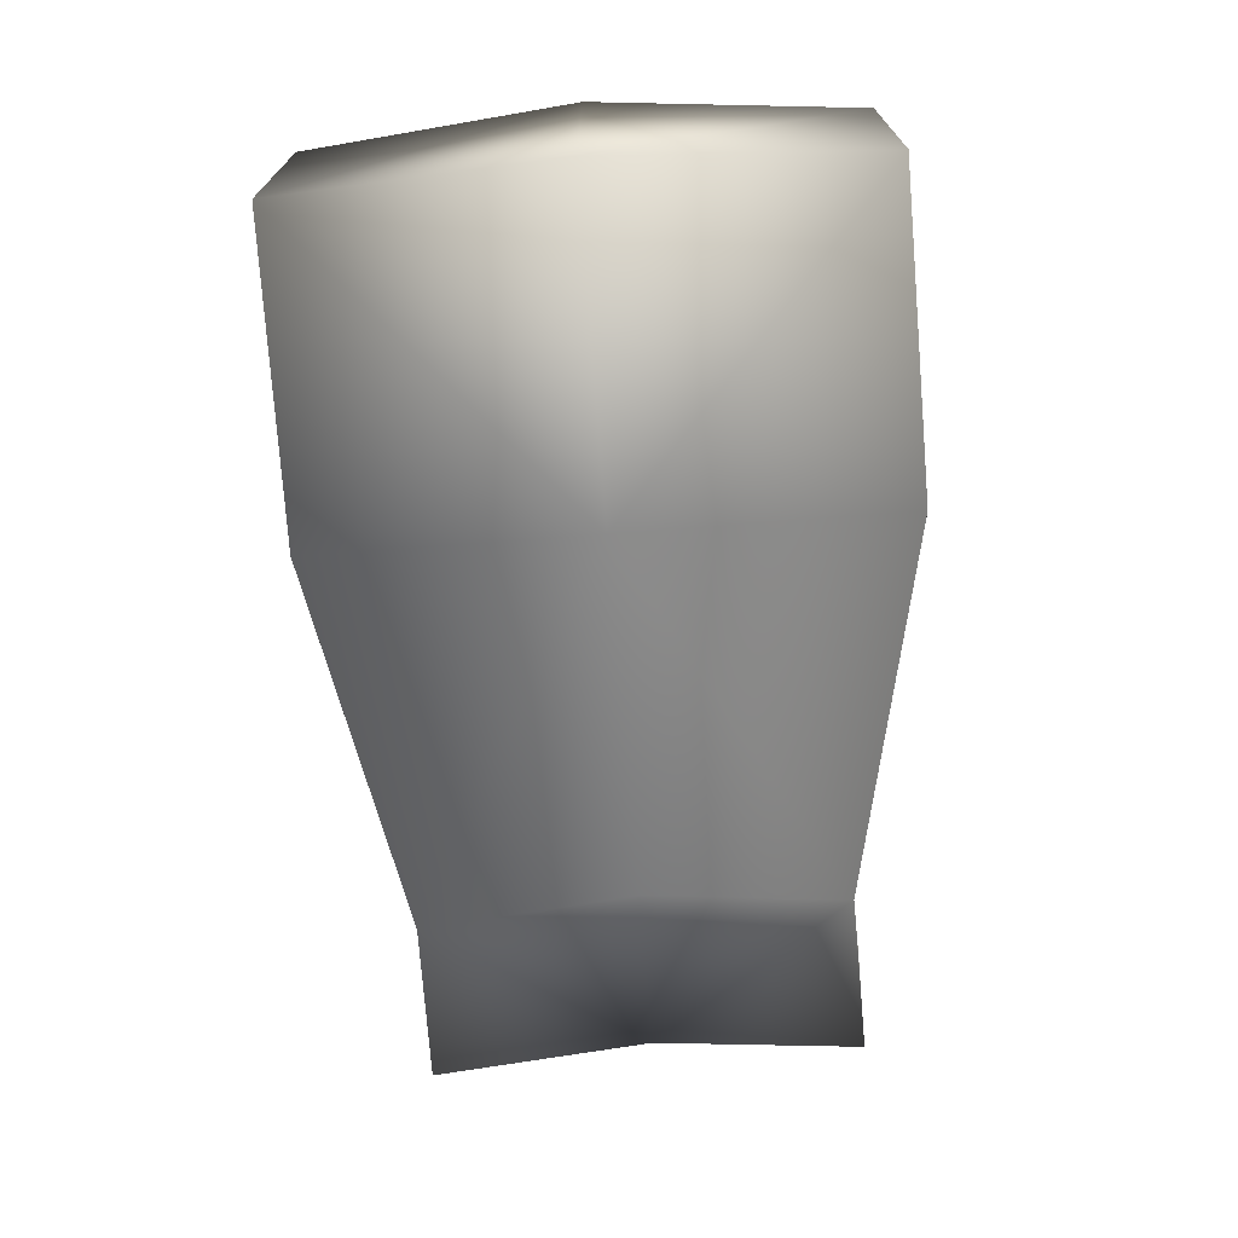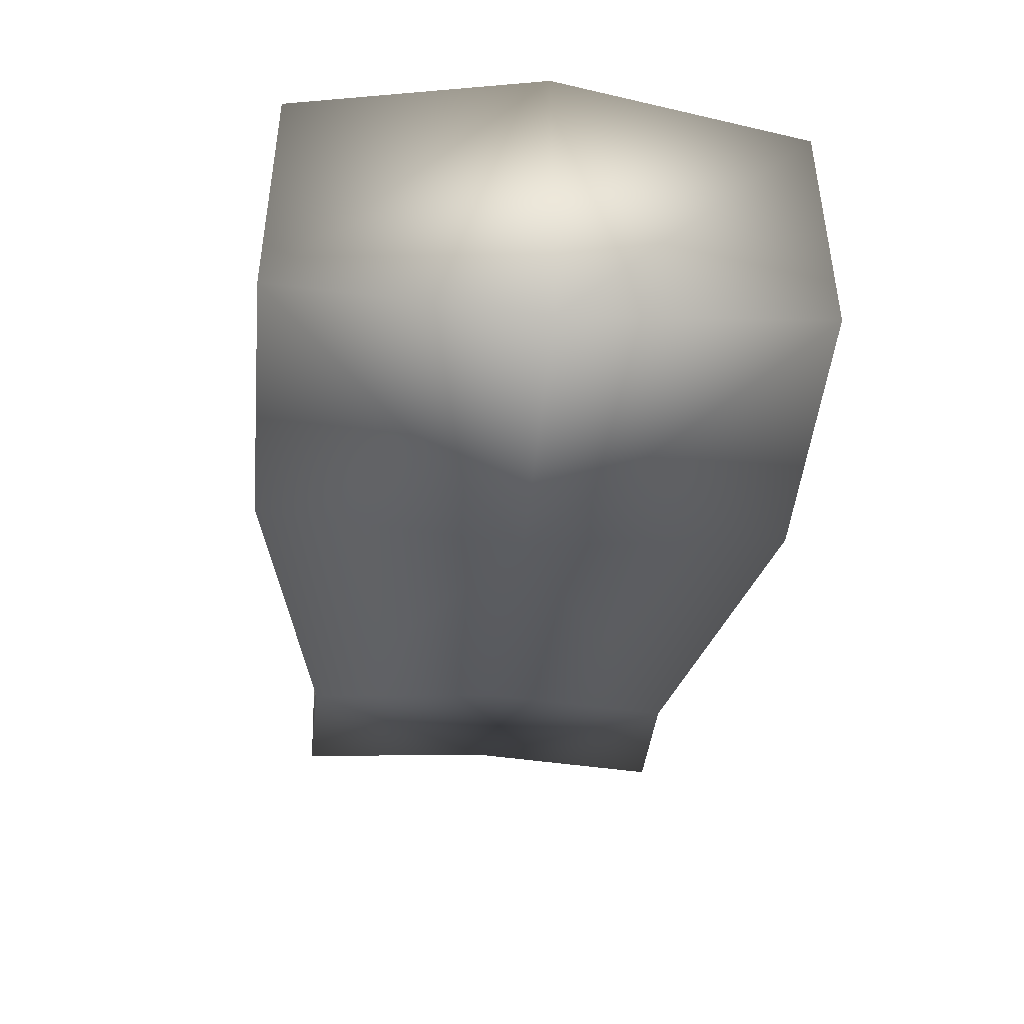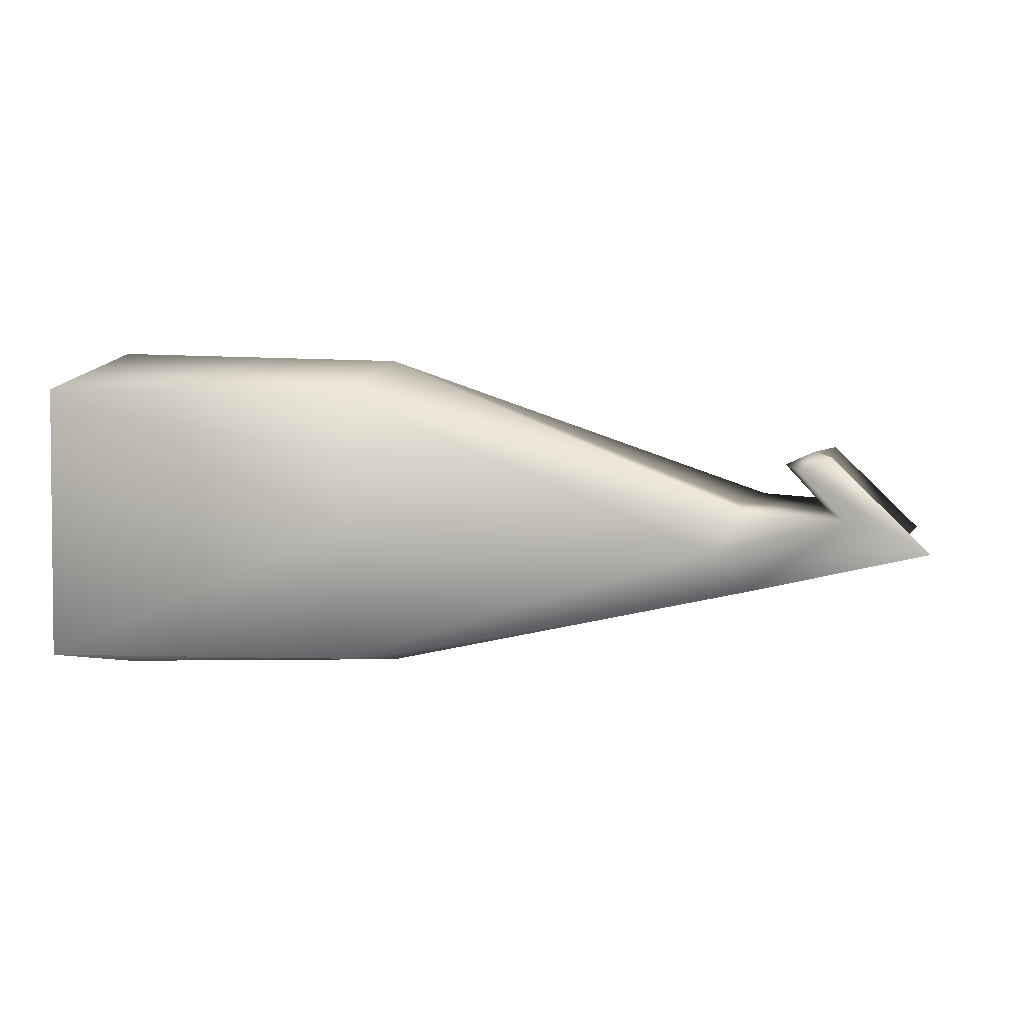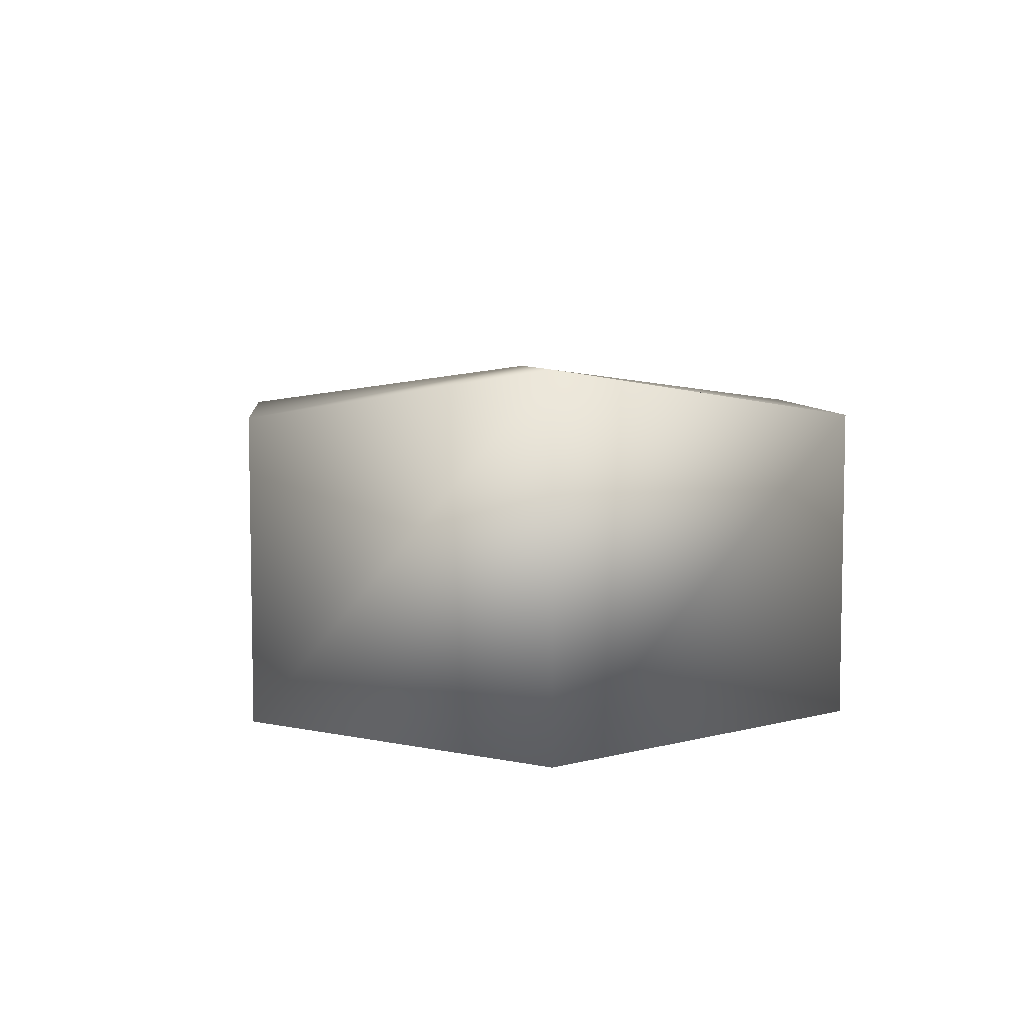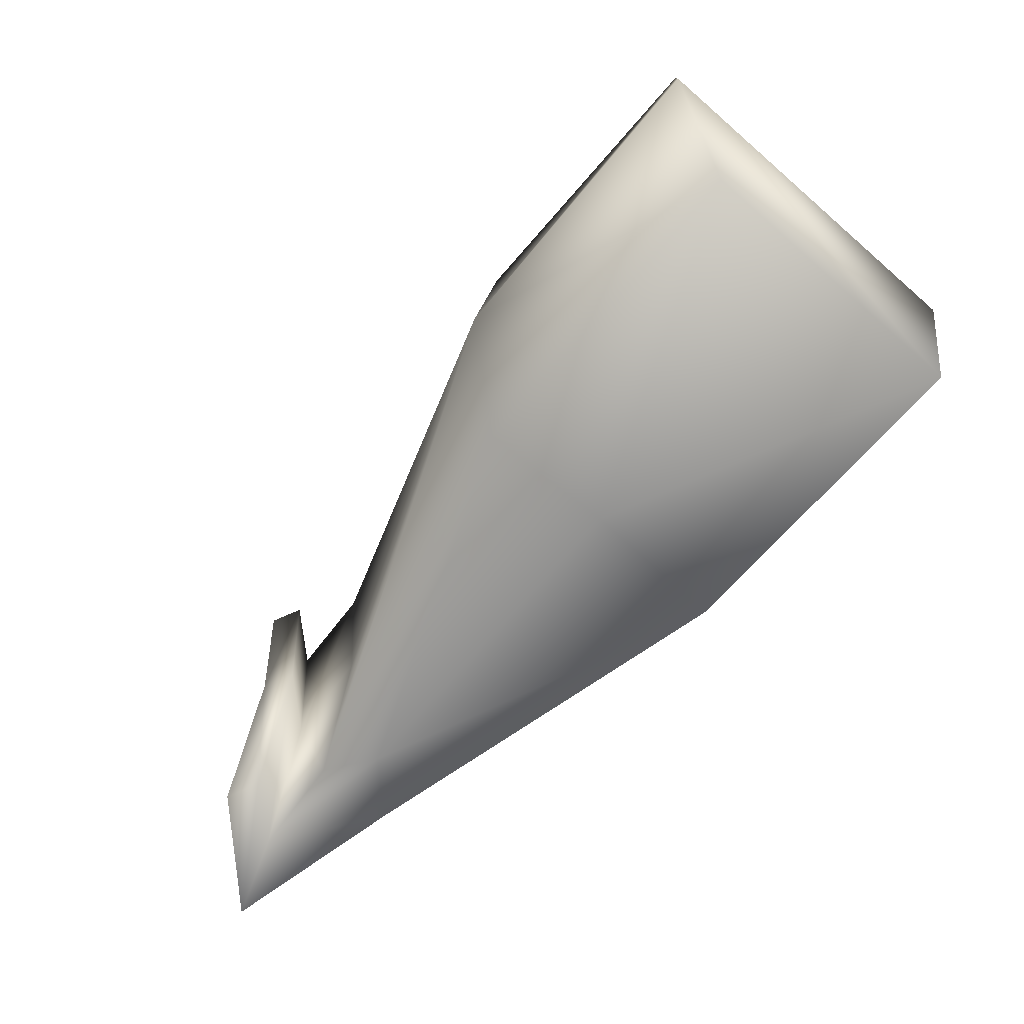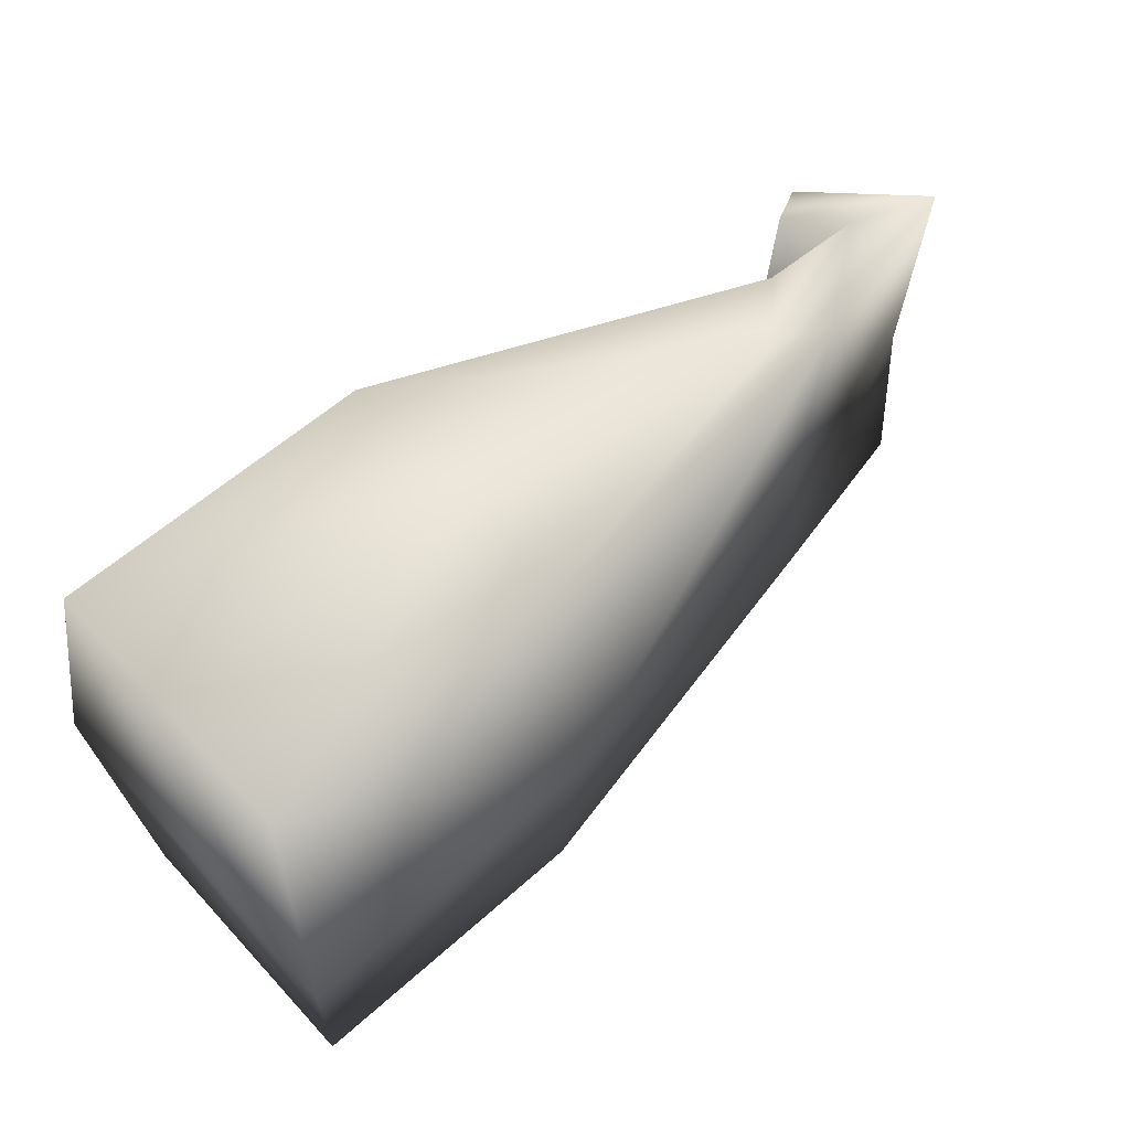
<metadata>
{"format":"obj","ext":"obj","renderer":"f3d","projection":"perspective","resolution":1024,"background":"white","views":[{"elev":-70.7,"azim":94.3,"up":"+Z"},{"elev":-42.7,"azim":85.1,"up":"+Z"},{"elev":3.3,"azim":-169.9,"up":"+Z"},{"elev":6.7,"azim":85.4,"up":"+Z"},{"elev":-68.6,"azim":48.8,"up":"+Y"},{"elev":59.6,"azim":137.8,"up":"+Y"}]}
</metadata>
<code>
g bagOfShit_geo
v 0.3787 0.1235 0.06293
v 0.3787 0.1235 -0.06293
v 0.05381 0.0927 0.006183
v 0.05381 0.0927 -0.03048
v 0.05381 -0.09759 0.006183
v 0.05381 -0.09759 -0.03048
v 0.3787 -0.1235 0.06293
v 0.3787 -0.1235 -0.06293
v 0.06978 0.08163 -0.01312
v 0.06978 -0.08652 -0.01218
v 0.2368 0.1265 0.06107
v 0.2368 0.1265 -0.06107
v 0.2368 -0.1265 0.06107
v 0.2368 -0.1265 -0.06107
v 0.2368 0.1187 0
v 0.2368 -0.1187 0
v 0.02973 0.09604 0.02546
v -0.02941 0.09578 -0.01181
v -0.02941 -0.1007 -0.01181
v 0.02973 -0.1009 0.02546
v 0.01524 0.09604 0.03199
v 0.01524 -0.1009 0.03199
v 0.008698 0.09604 0.002631
v 0.008698 -0.1009 0.002631
v -0.02016 0 -0.01181
v 0.02449 0 0.03199
v 0.03898 0 0.02546
v 0.01795 0 0.002631
v 0.06305 0 0.006183
v 0.2418 0 0.07823
v 0.3882 0 0.08258
v 0.3882 0 -0.08258
v 0.2418 0 -0.07823
v 0.06305 0 -0.03048
v 0.3882 0 -0.08258
v 0.3787 0.1235 -0.06293
v 0.3787 0.1235 0.06293
v 0.3882 0 0.08258
v 0.3787 0.1235 0.06293
v 0.3787 0.1235 -0.06293
v 0.2368 0.1265 -0.06107
v 0.2368 0.1265 0.06107
v 0.05381 0.0927 0.006183
v 0.05381 0.0927 -0.03048
v -0.02941 0.09578 -0.01181
v 0.008698 0.09604 0.002631
v 0.01524 0.09604 0.03199
v 0.02973 0.09604 0.02546
v 0.02973 0.09604 0.02546
v 0.03898 0 0.02546
v 0.01524 -0.1009 0.03199
v -0.02941 -0.1007 -0.01181
v 0.02973 -0.1009 0.02546
v 0.008698 -0.1009 0.002631
v 0.02973 -0.1009 0.02546
v 0.05381 -0.09759 0.006183
v 0.2368 -0.1265 0.06107
v 0.3787 -0.1235 0.06293
v 0.3787 -0.1235 -0.06293
v 0.3787 -0.1235 0.06293
v 0.3787 -0.1235 -0.06293
v 0.2368 -0.1265 -0.06107
v 0.05381 -0.09759 -0.03048
g bagOfShit_geo_0
f 31 60 59
f 32 31 59
f 1 31 32
f 2 1 32
f 15 39 40
f 41 15 40
f 9 15 41
f 44 9 41
f 23 9 44
f 45 23 44
f 17 23 45
f 47 17 45
f 16 8 7
f 14 8 16
f 10 14 16
f 6 14 10
f 24 6 10
f 19 6 24
f 20 19 24
f 22 19 20
f 54 50 55
f 28 50 54
f 56 28 54
f 29 28 56
f 30 29 56
f 43 29 30
f 11 43 30
f 33 62 63
f 34 33 63
f 4 33 34
f 25 4 34
f 18 4 25
f 21 18 25
f 33 61 62
f 35 61 33
f 36 35 33
f 12 33 4
f 36 33 12
f 30 38 37
f 58 38 30
f 57 58 30
f 11 30 37
f 9 23 3
f 42 9 3
f 15 9 42
f 39 15 42
f 10 5 24
f 13 5 10
f 16 13 10
f 7 13 16
f 28 49 50
f 46 49 28
f 43 46 28
f 25 52 51
f 26 25 51
f 21 25 26
f 48 21 26
f 26 27 48
f 53 27 26
f 51 53 26
f 57 30 56
f 25 63 52
f 34 63 25
f 29 43 28

</code>
